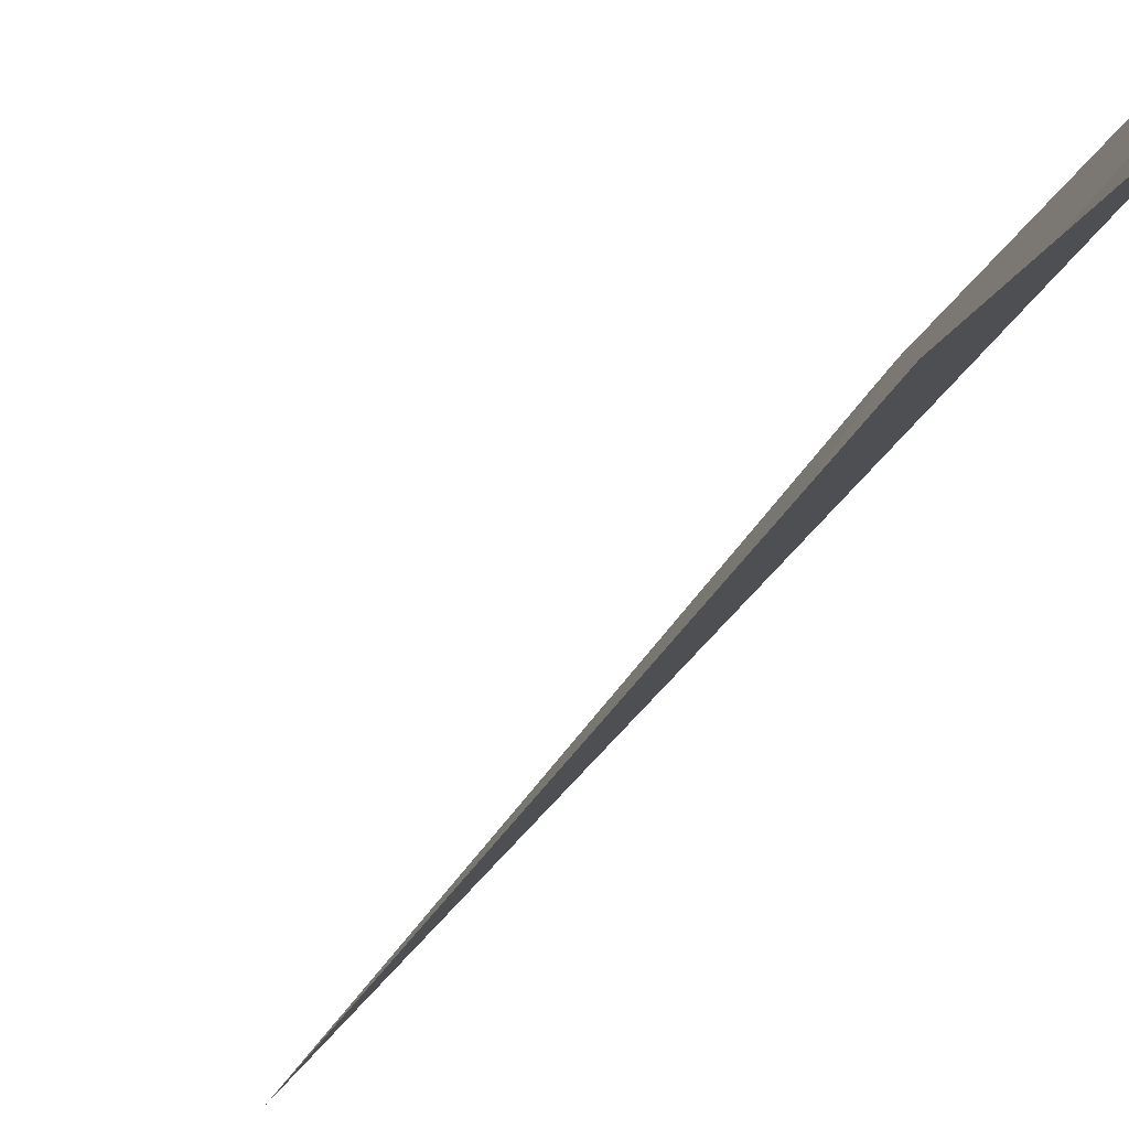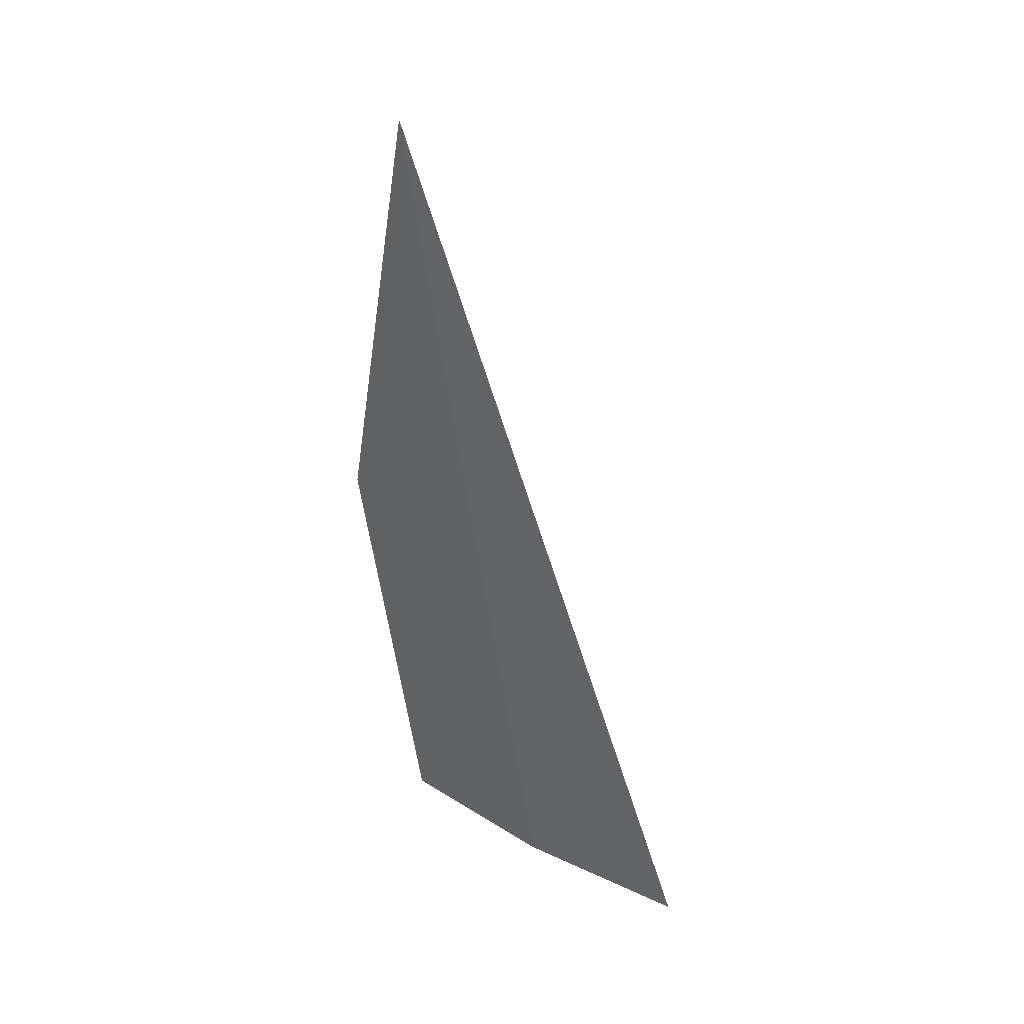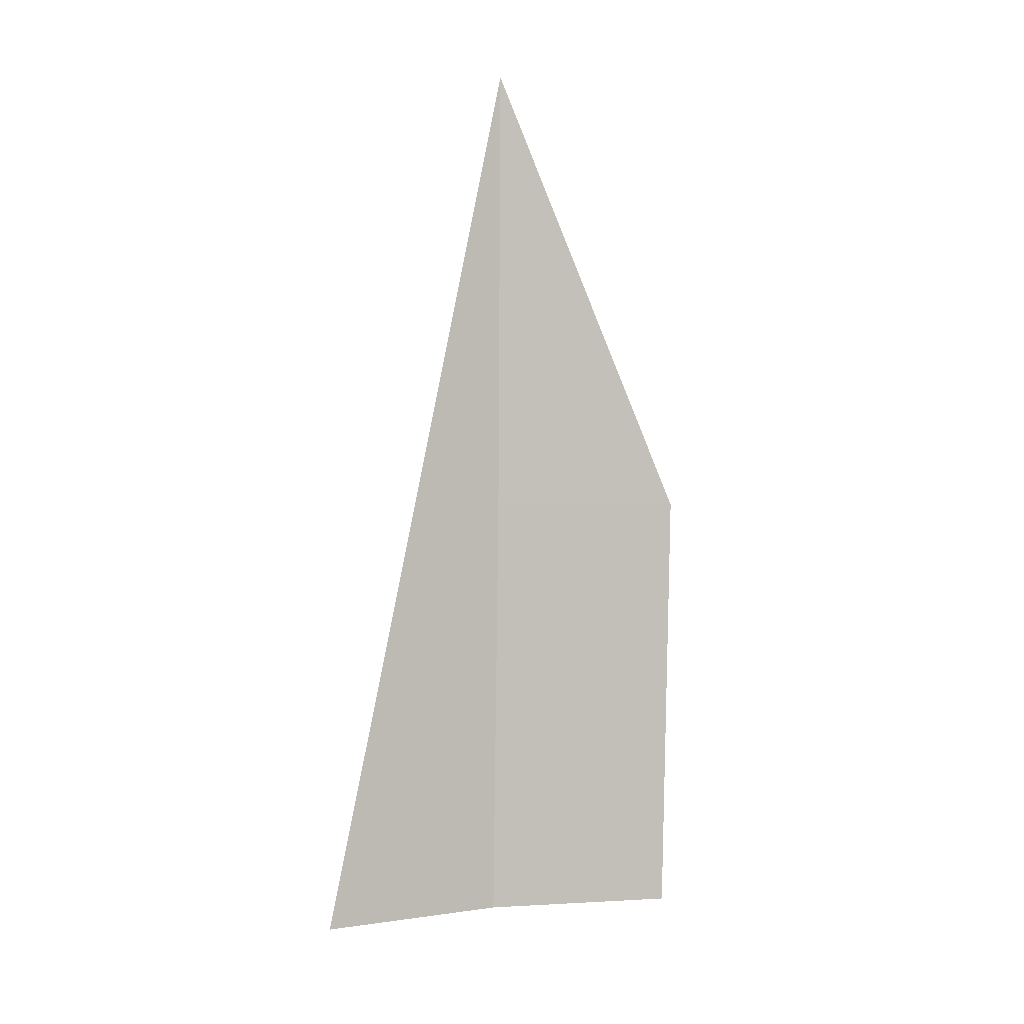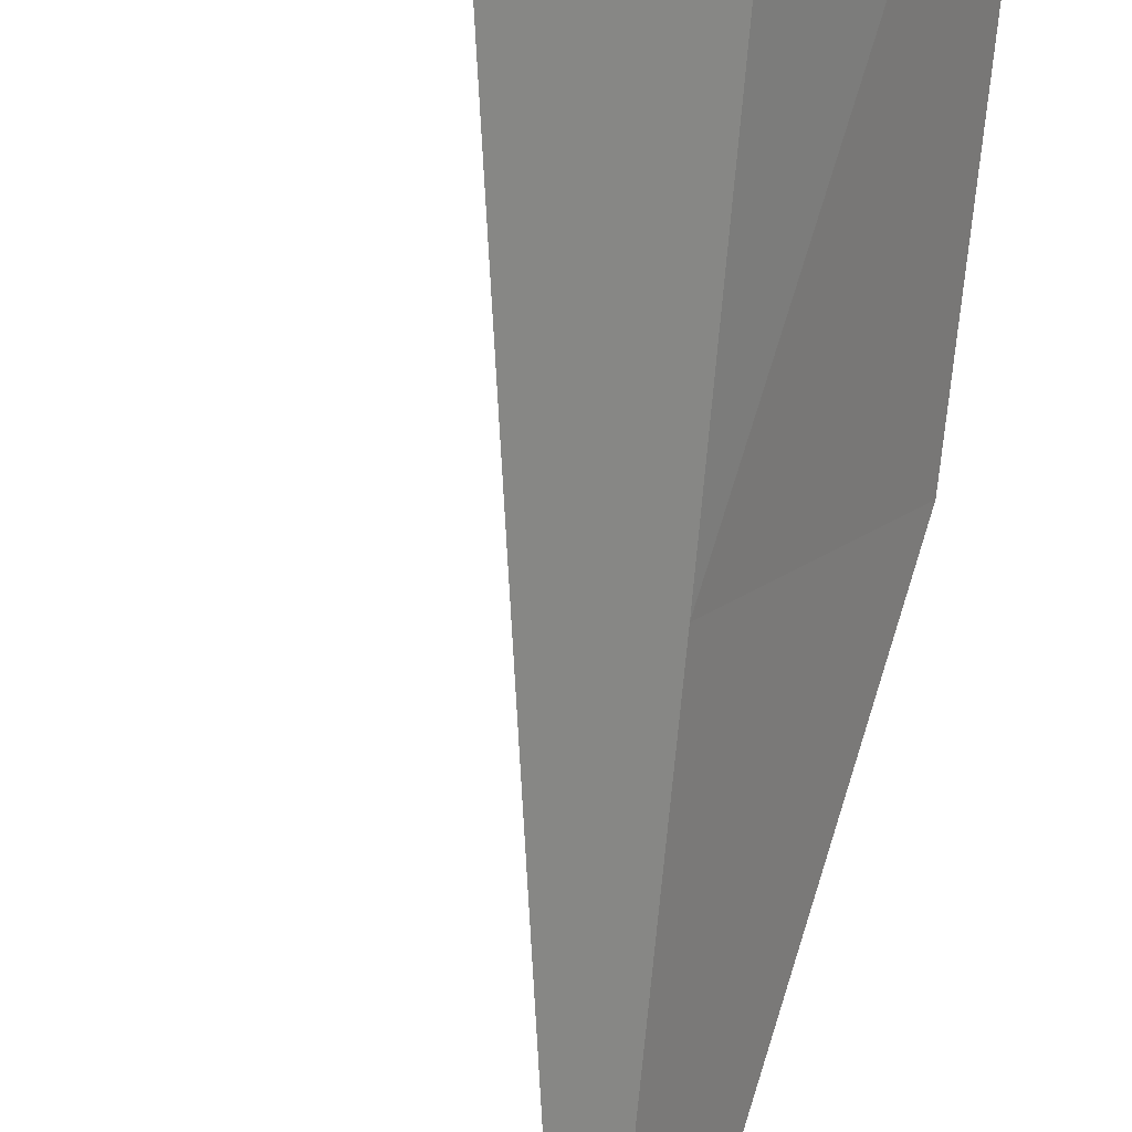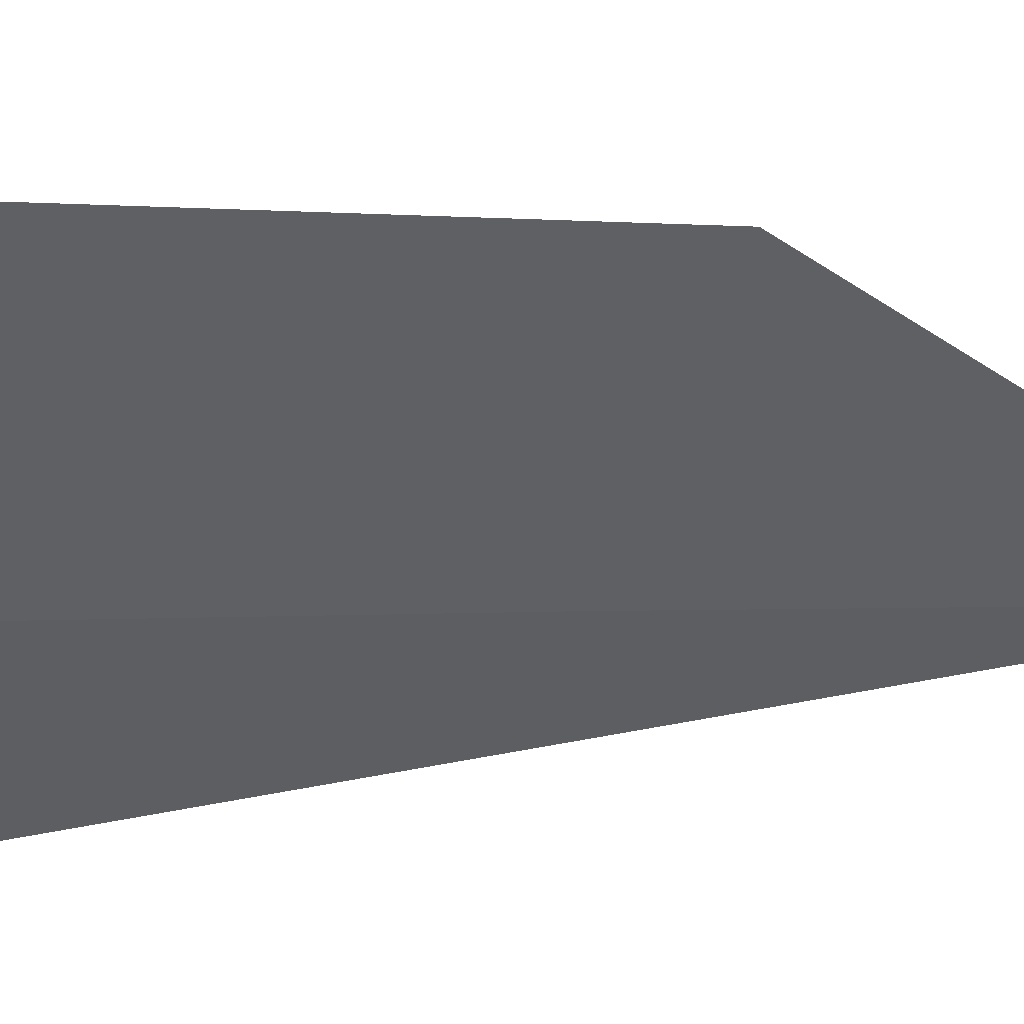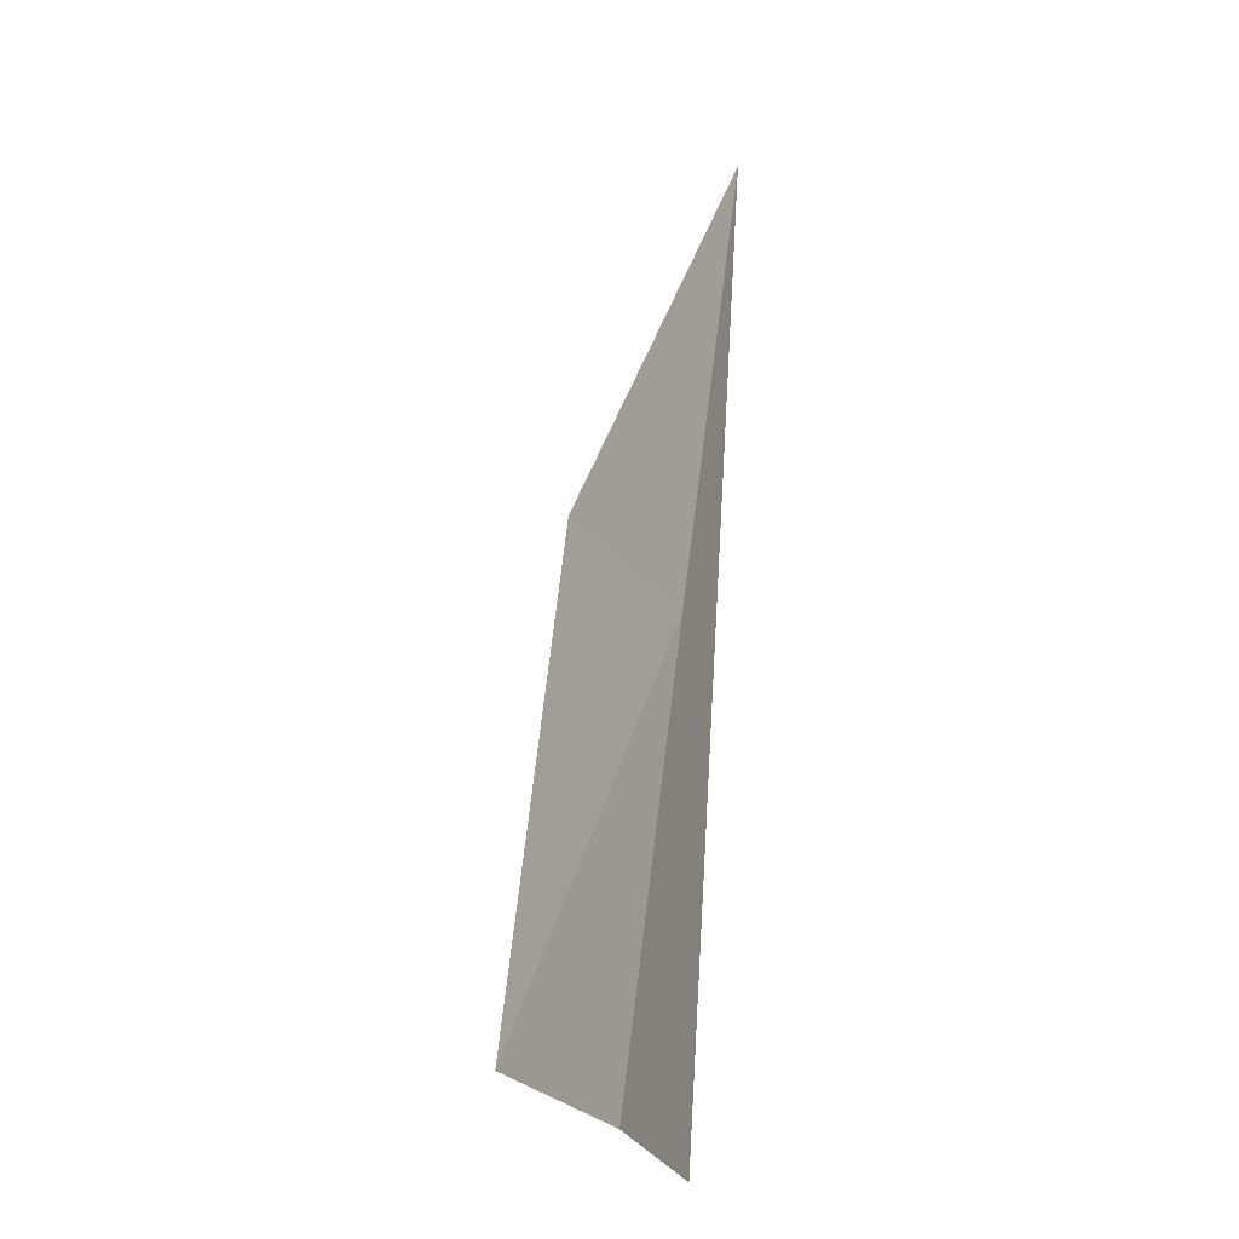
<metadata>
{"format":"obj","ext":"obj","renderer":"f3d","projection":"perspective","resolution":1024,"background":"white","views":[{"elev":-24.8,"azim":148.5,"up":"+Y"},{"elev":28.7,"azim":-10.5,"up":"+Z"},{"elev":12.7,"azim":114.5,"up":"+Z"},{"elev":-66.0,"azim":166.1,"up":"+Y"},{"elev":5.8,"azim":-133.8,"up":"+Y"},{"elev":-28.8,"azim":-117.4,"up":"+Z"}]}
</metadata>
<code>
v -640.9 -341.1 -102
v -641.3 -341.2 -99.74
v -640 -341.6 -104.1
v -640.6 -341 -104.1
v -641.4 -340.3 -102
v -641.1 -340.2 -104.1
f 1 2 5
f 1 5 6
f 1 3 2
f 1 4 3
f 1 6 4

</code>
